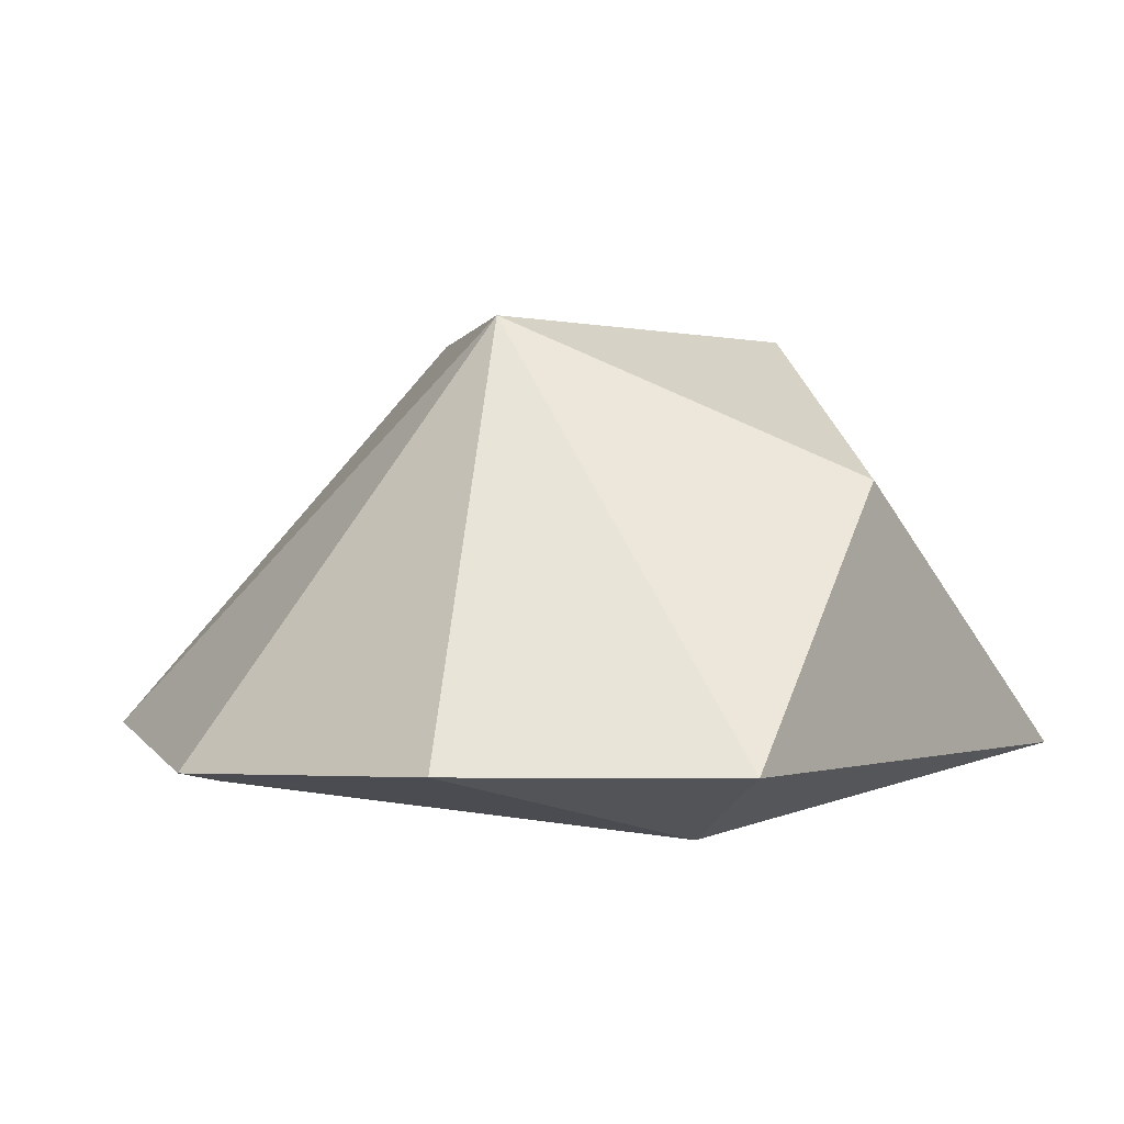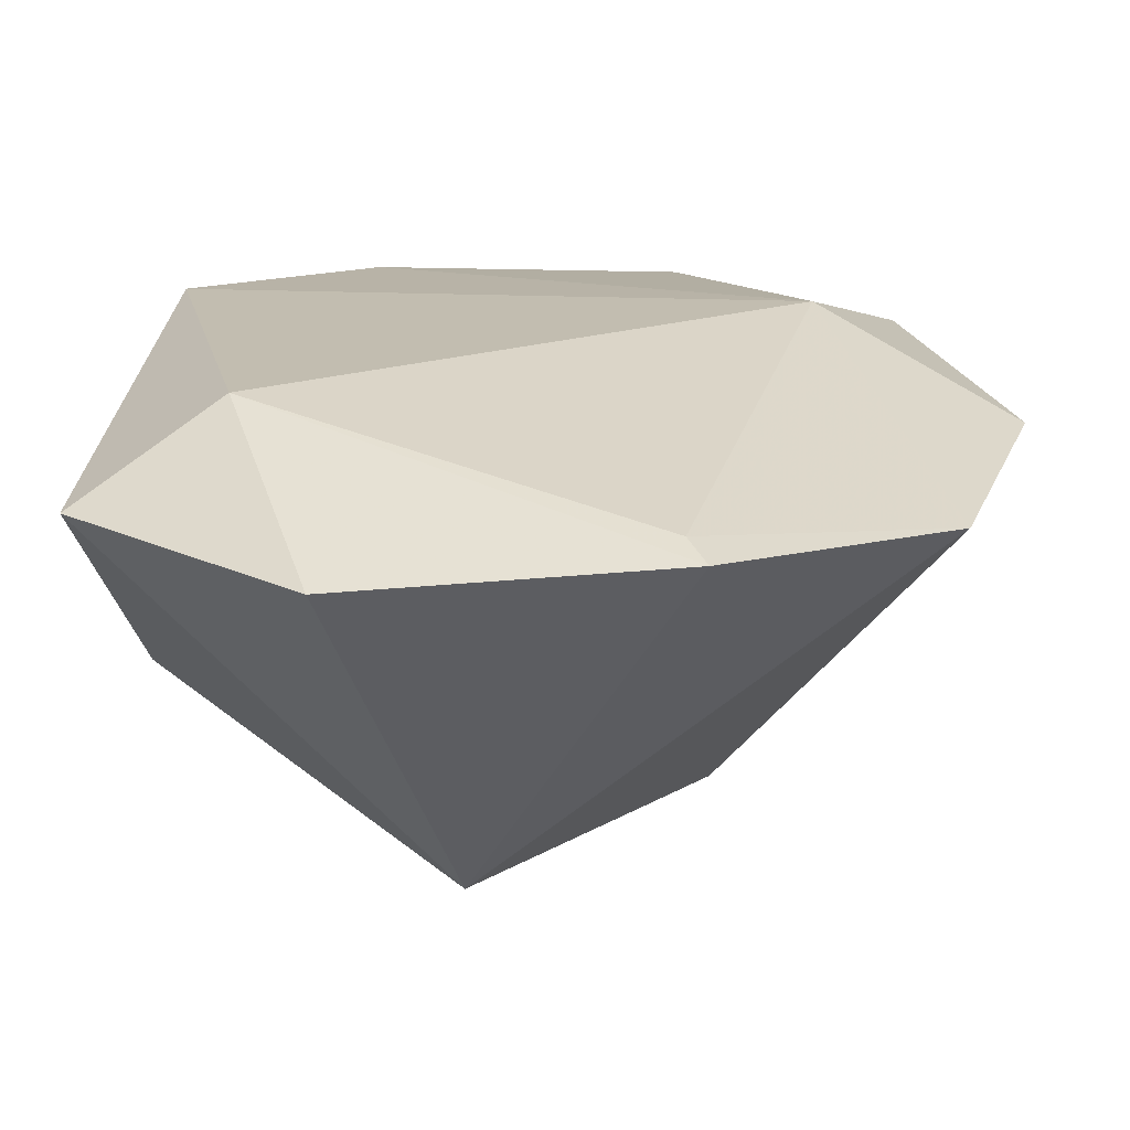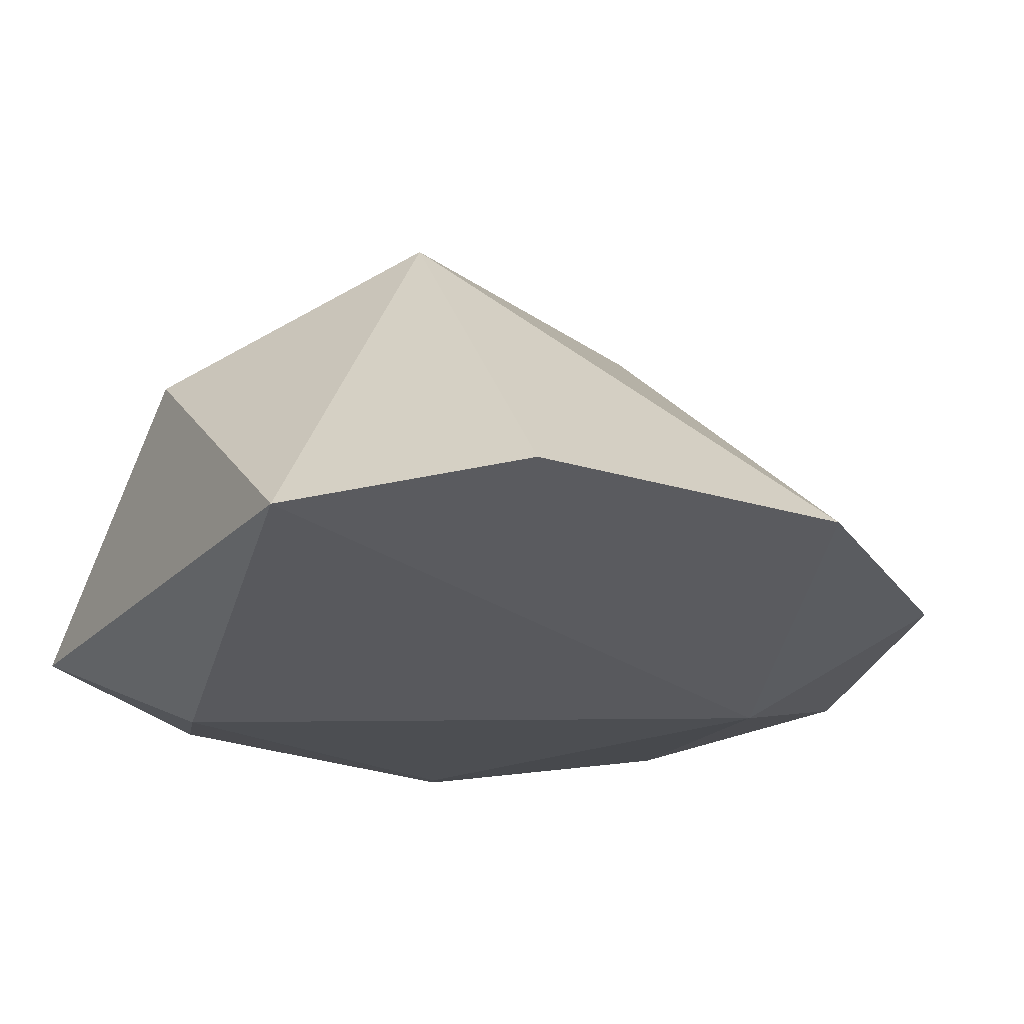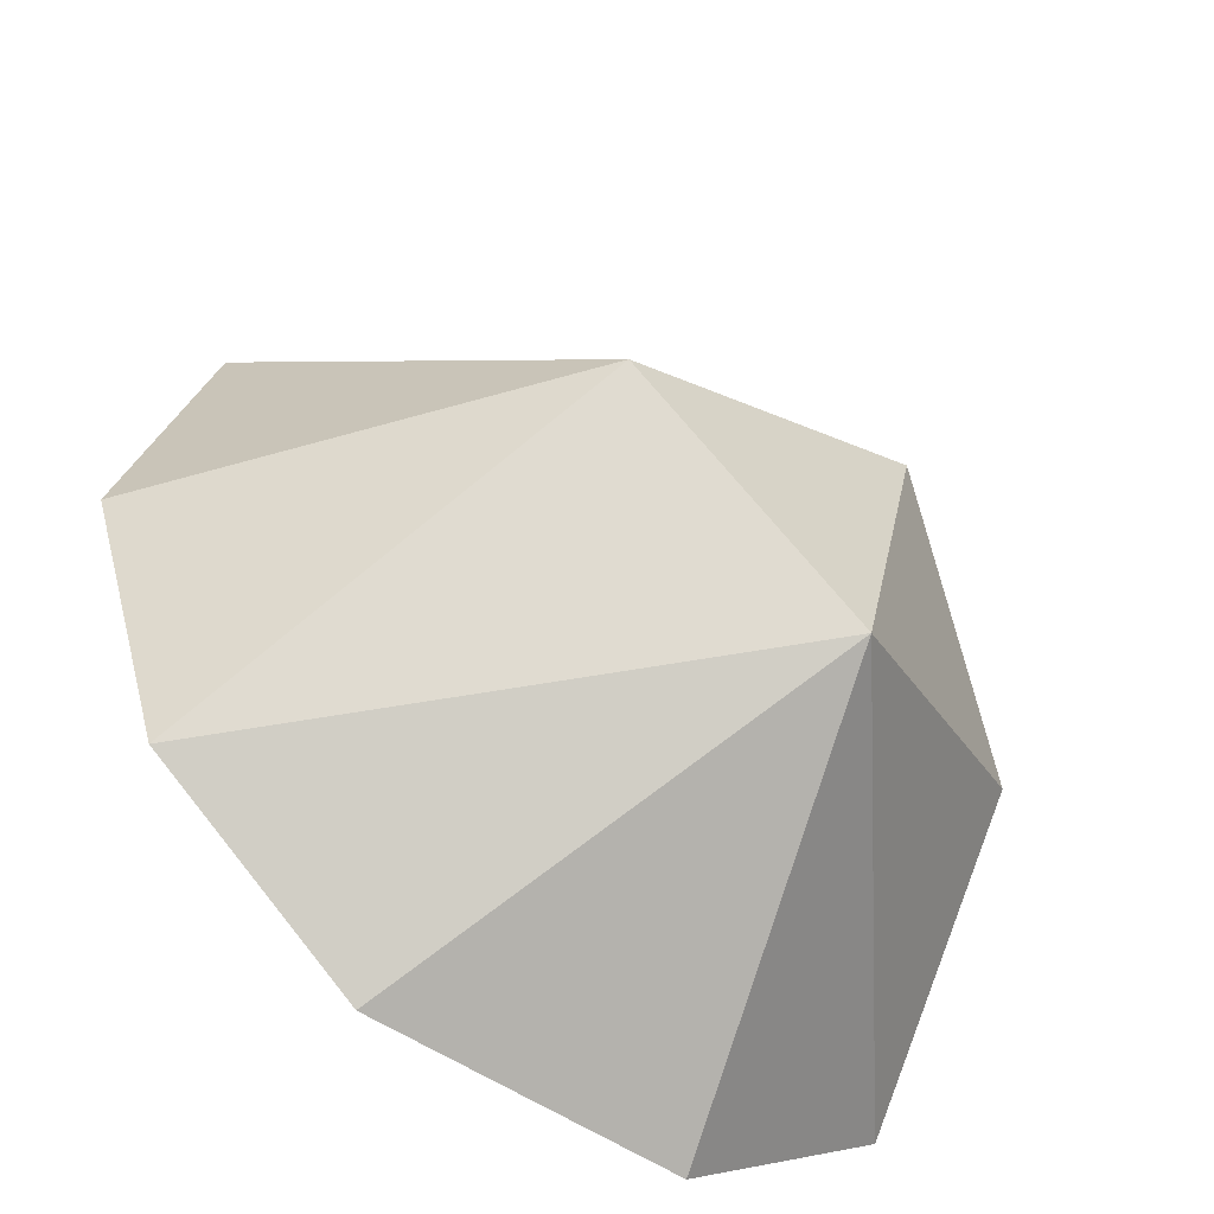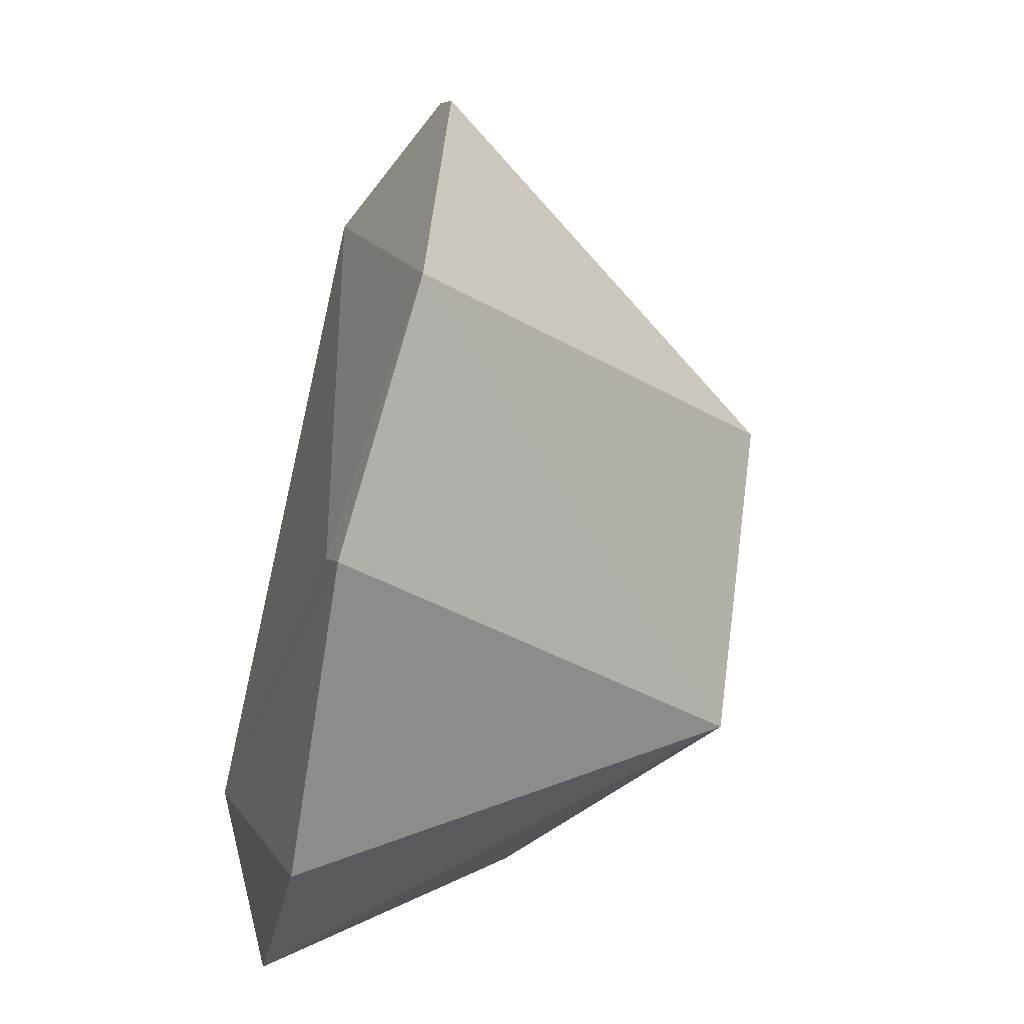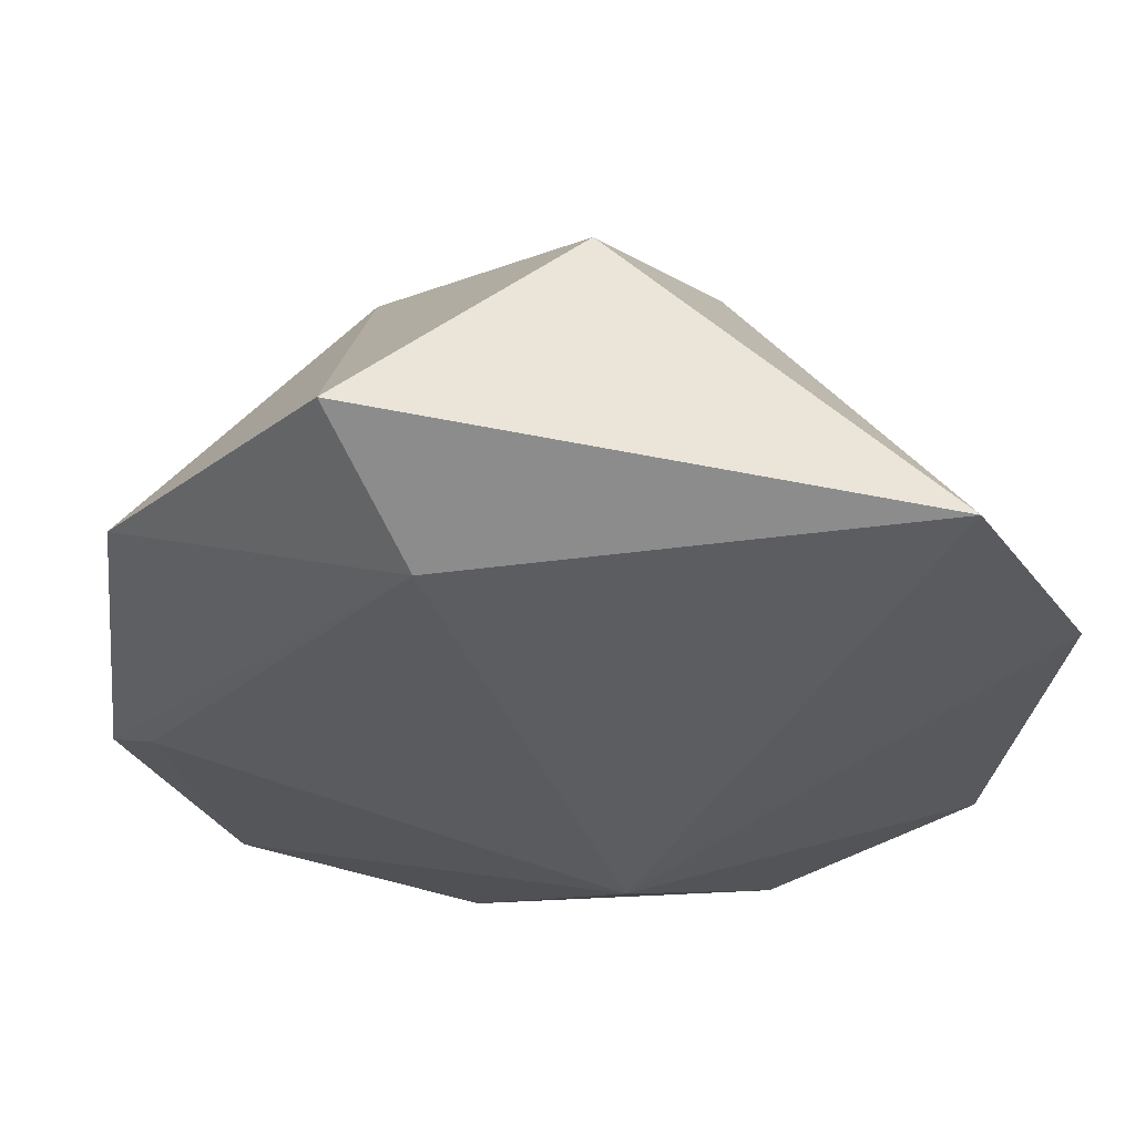
<metadata>
{"format":"obj","ext":"obj","renderer":"f3d","projection":"perspective","resolution":1024,"background":"white","views":[{"elev":2.1,"azim":-142.4,"up":"+Y"},{"elev":-67.1,"azim":-1.0,"up":"+Z"},{"elev":-23.5,"azim":-27.3,"up":"+Y"},{"elev":-53.1,"azim":142.5,"up":"+Z"},{"elev":-65.3,"azim":76.8,"up":"+Z"},{"elev":-35.1,"azim":-100.4,"up":"+Y"}]}
</metadata>
<code>
g Generated convex submesh 1
v -0.211 0.03595 0.1734
v 0.09303 0.03568 -0.2577
v 0.0826 0.02989 -0.2352
v 0.2298 0.04864 0.1727
v -0.02647 0.2873 -0.1278
v -0.2298 0.04864 -0.172
v -0.07953 0.2785 0.07549
v 0.1149 0.2785 -0.004065
v 0.2298 0.04864 -0.172
v 0.0972 0.04864 0.27
v 0.1675 0.003266 0.06314
v -0.2099 0.196 -0.02896
v -0.1502 0.003777 -0.1123
v -0.0972 0.04864 -0.2693
v -0.0972 0.04864 0.27
v 0.2829 0.04864 -0.01278
g Generated convex submesh 1_0
f 16 4 11
f 8 5 7
f 9 3 2
f 9 2 5
f 9 5 8
f 10 4 8
f 10 8 7
f 11 3 9
f 11 4 10
f 12 5 6
f 12 6 1
f 12 1 7
f 12 7 5
f 13 2 3
f 13 1 6
f 13 11 1
f 13 3 11
f 14 5 2
f 14 6 5
f 14 2 13
f 14 13 6
f 15 7 1
f 15 10 7
f 15 1 11
f 15 11 10
f 16 8 4
f 16 9 8
f 16 11 9

</code>
